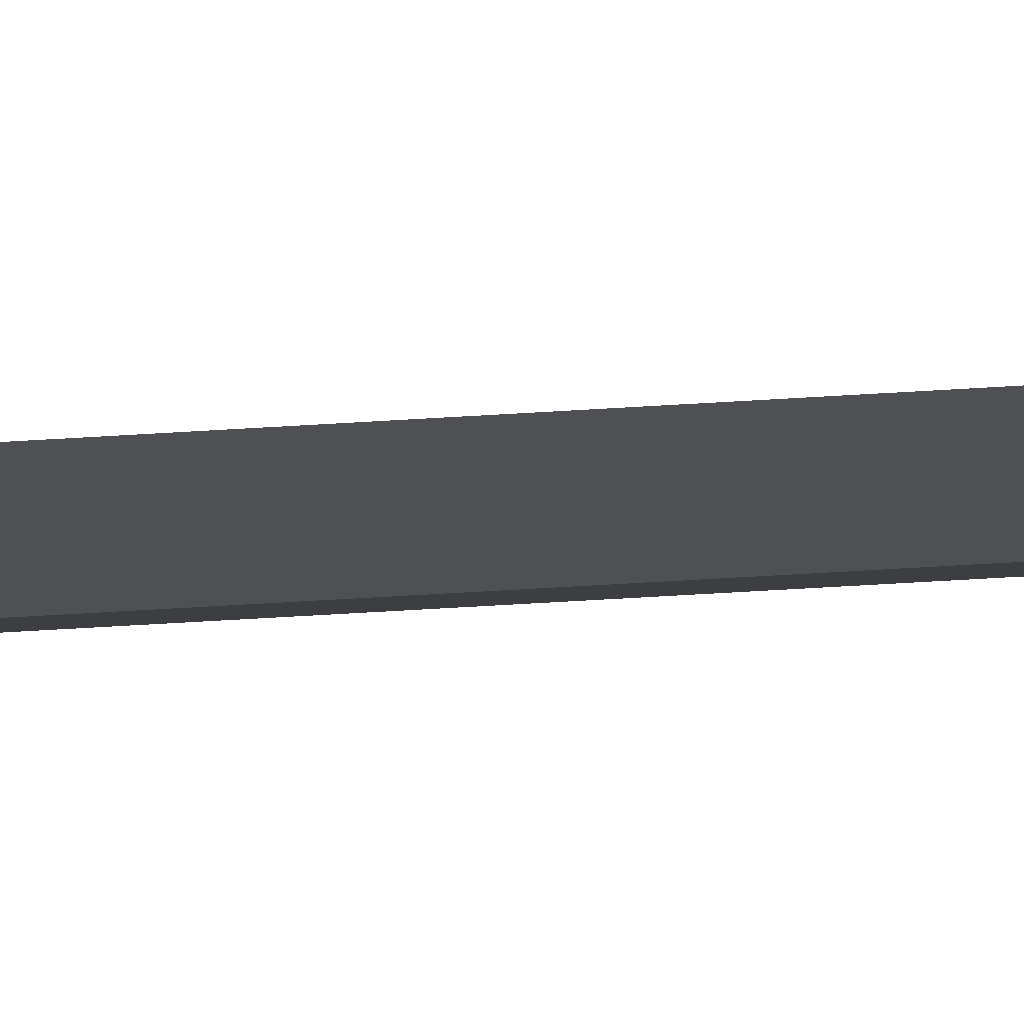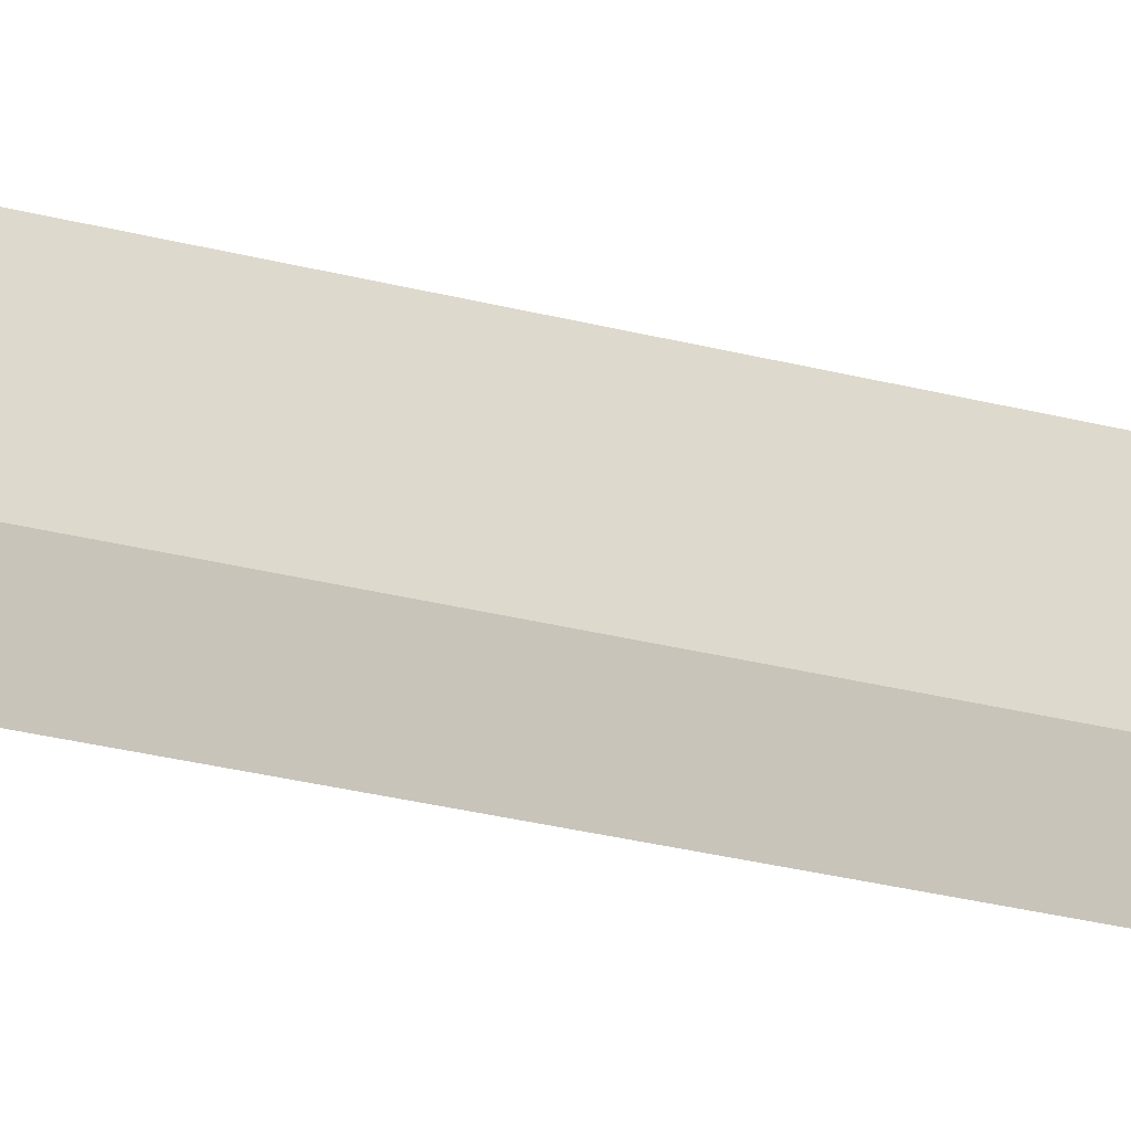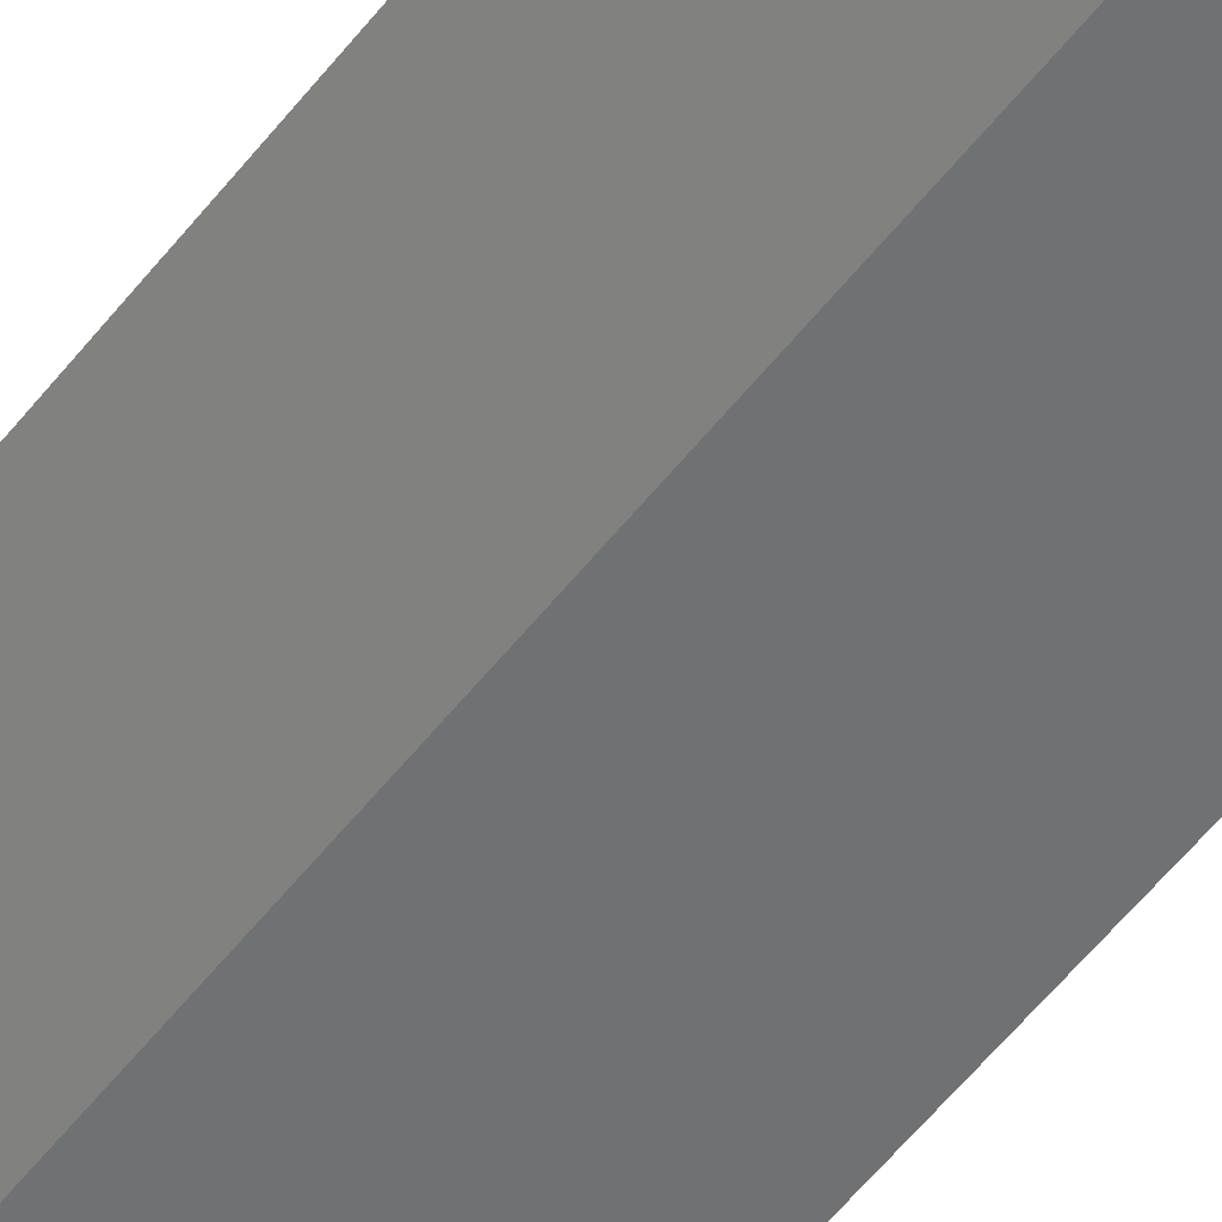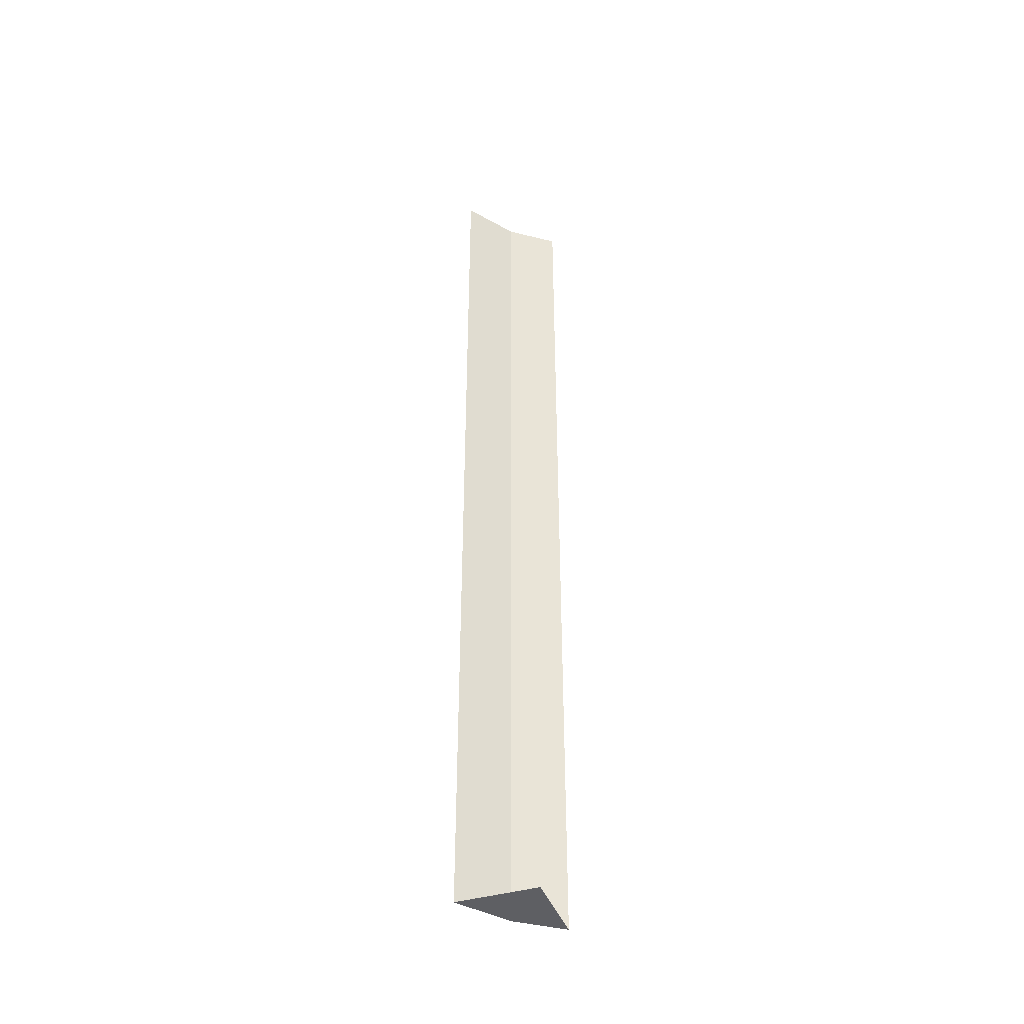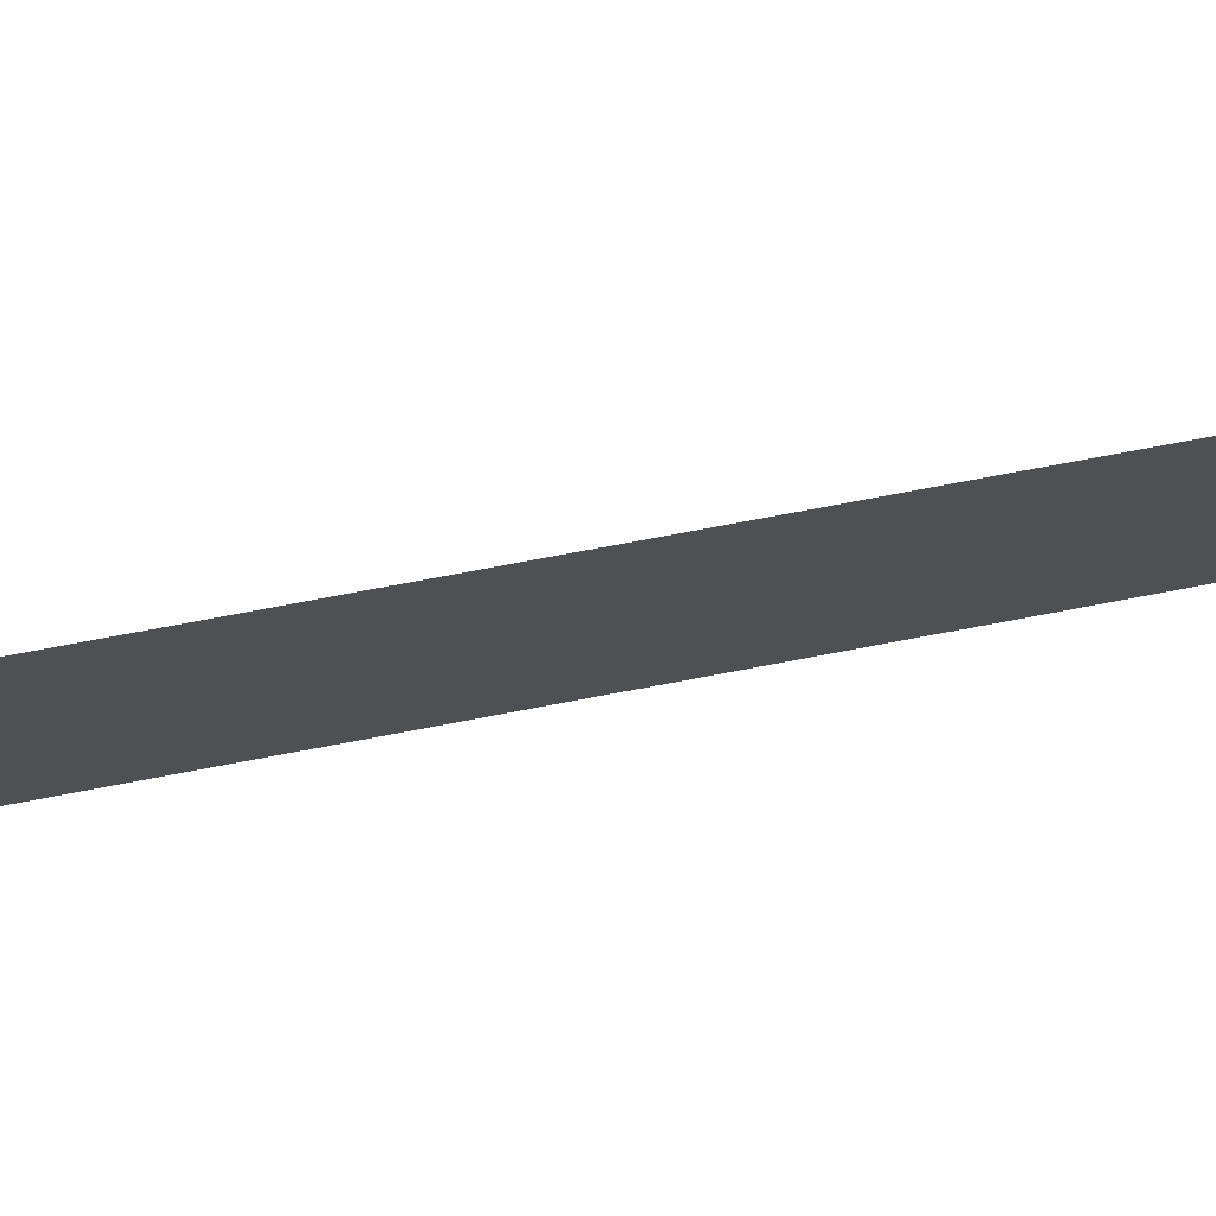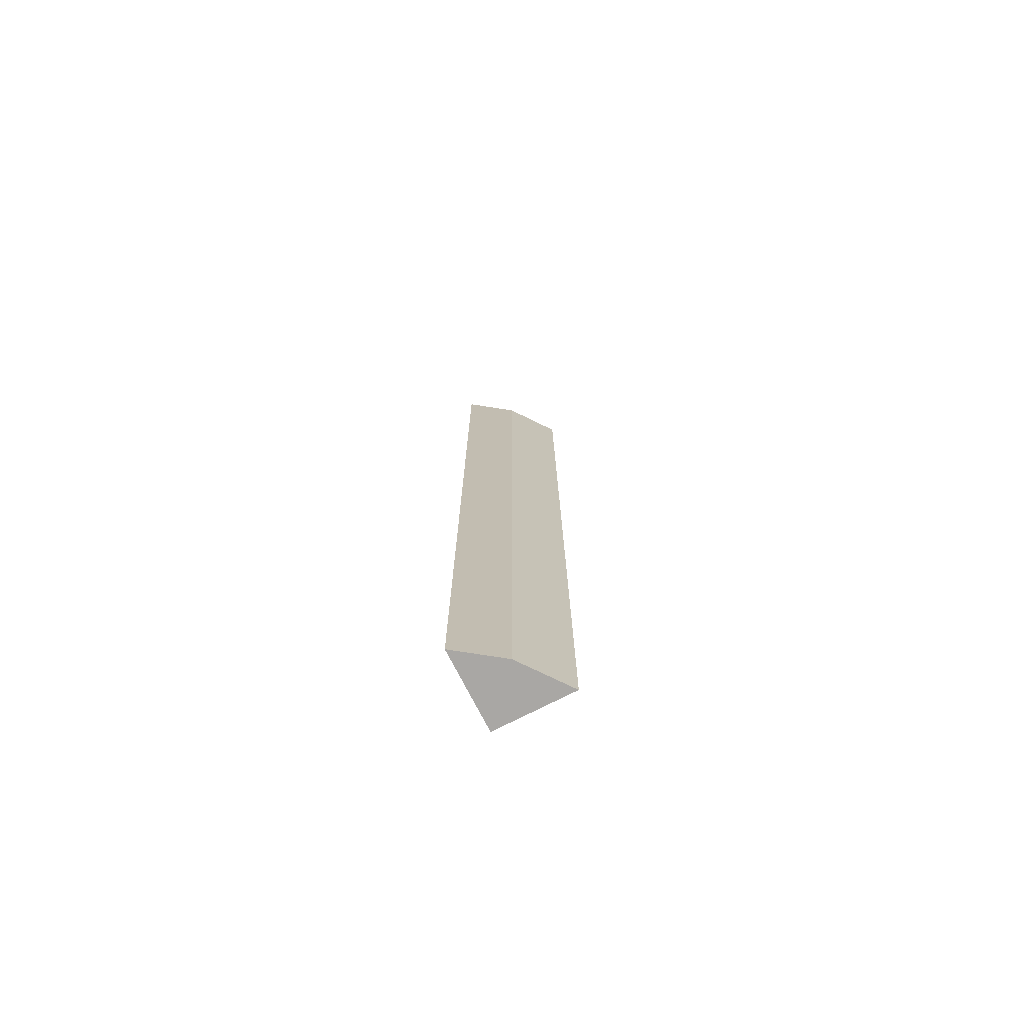
<metadata>
{"format":"obj","ext":"obj","renderer":"f3d","projection":"perspective","resolution":1024,"background":"white","views":[{"elev":-56.0,"azim":-86.2,"up":"+Z"},{"elev":-14.4,"azim":-127.1,"up":"+Z"},{"elev":-39.3,"azim":149.7,"up":"+Z"},{"elev":-41.8,"azim":-70.8,"up":"+Y"},{"elev":38.1,"azim":73.5,"up":"+Z"},{"elev":-74.7,"azim":117.1,"up":"+Y"}]}
</metadata>
<code>
v -0.5 -1.875 0.3438
v -0.4062 -1.875 0.4141
v -0.4062 -1.461 0.4141
v -0.5 -1.461 0.3438
v -0.5 -1.875 0.5
v -0.3438 -1.875 0.5
v -0.3438 -1.461 0.5
v -0.5 -1.297 0.3438
v -0.4062 -1.297 0.4141
v -0.3438 -1.297 0.5
v -0.4062 0 0.4141
v -0.3438 0 0.5
v -0.5 0 0.3438
f 1 2 3
f 1 3 4
f 1 4 2
f 6 2 3
f 6 3 7
f 6 7 2
f 2 7 3
f 2 4 3
f 3 4 8
f 3 8 9
f 3 9 7
f 7 9 10
f 10 9 11
f 10 11 12
f 9 8 13
f 9 13 11
f 1 2 5
f 5 2 6

</code>
